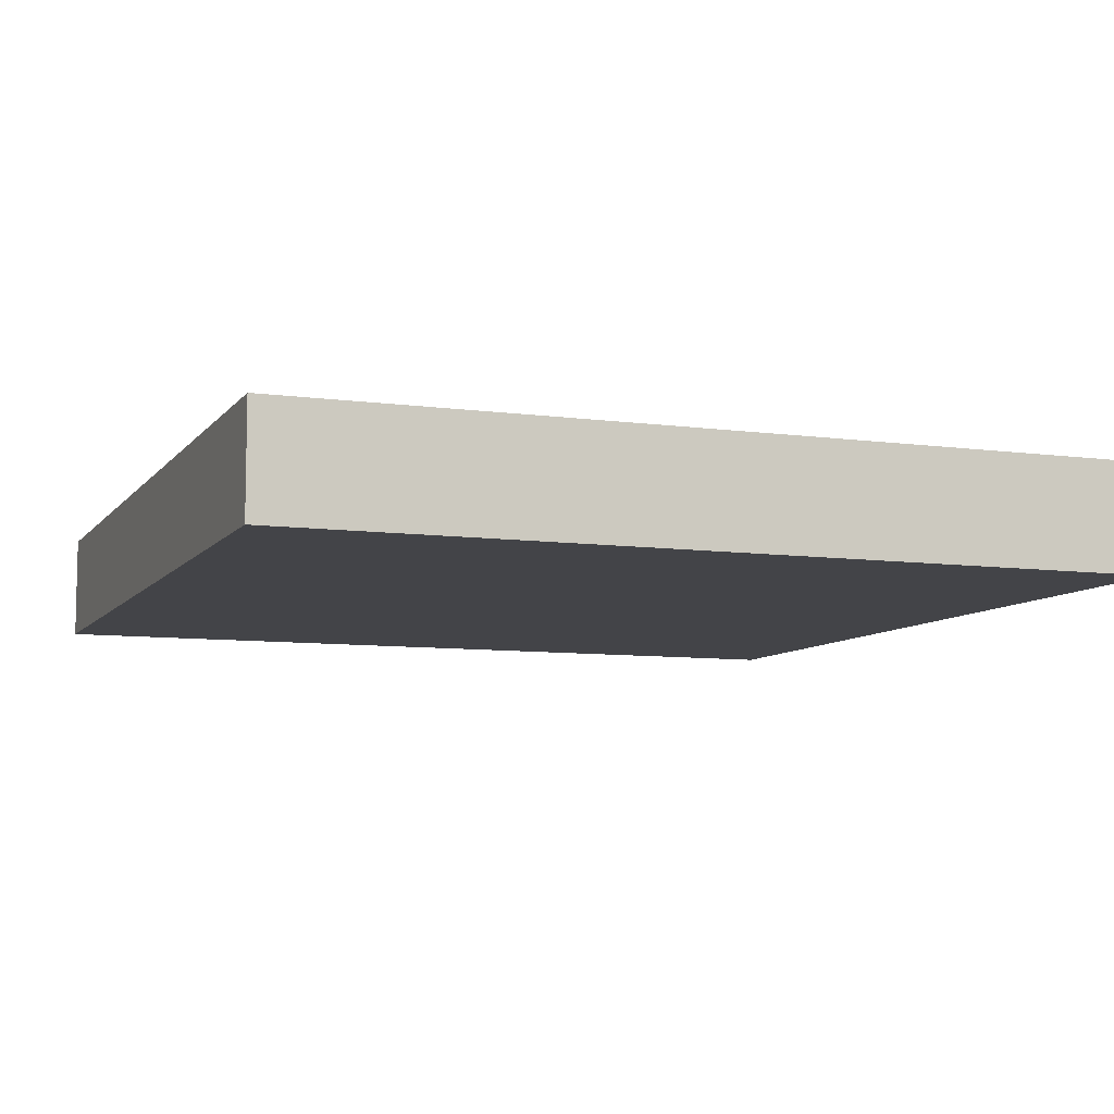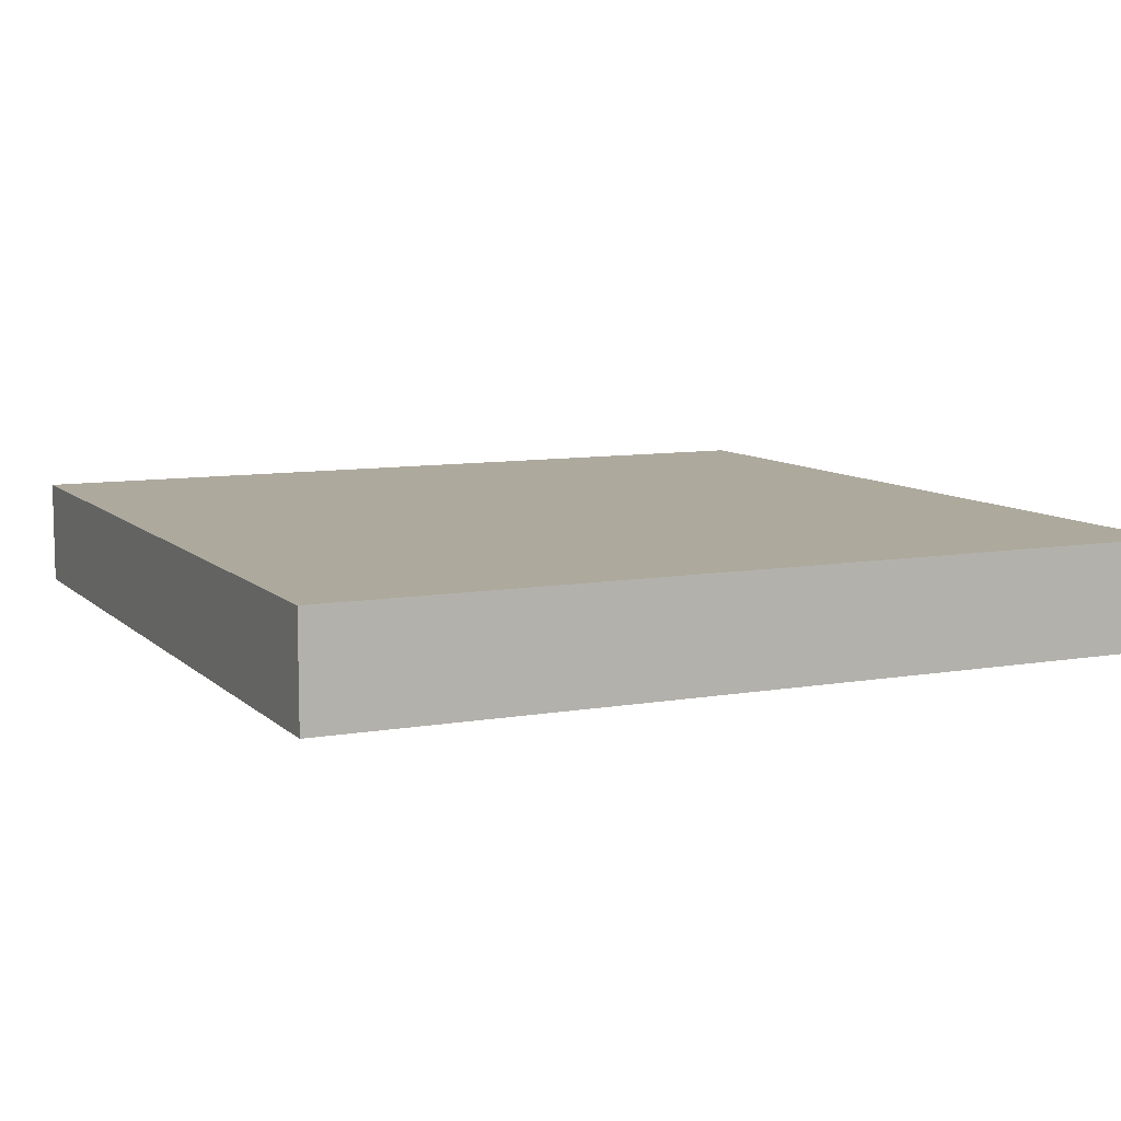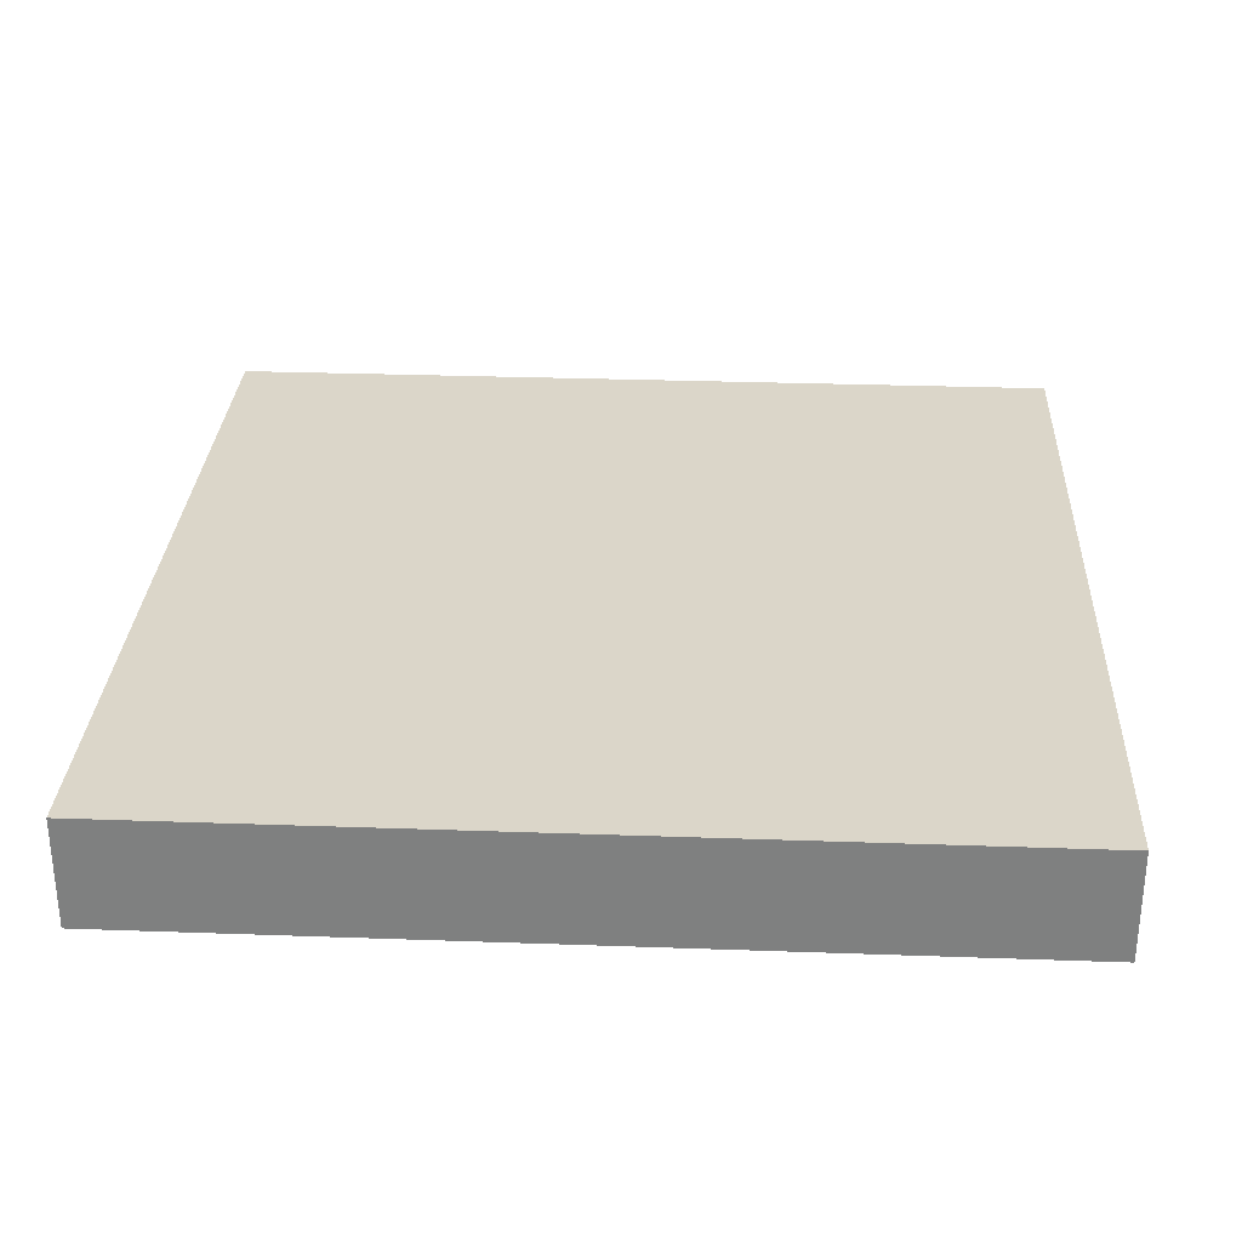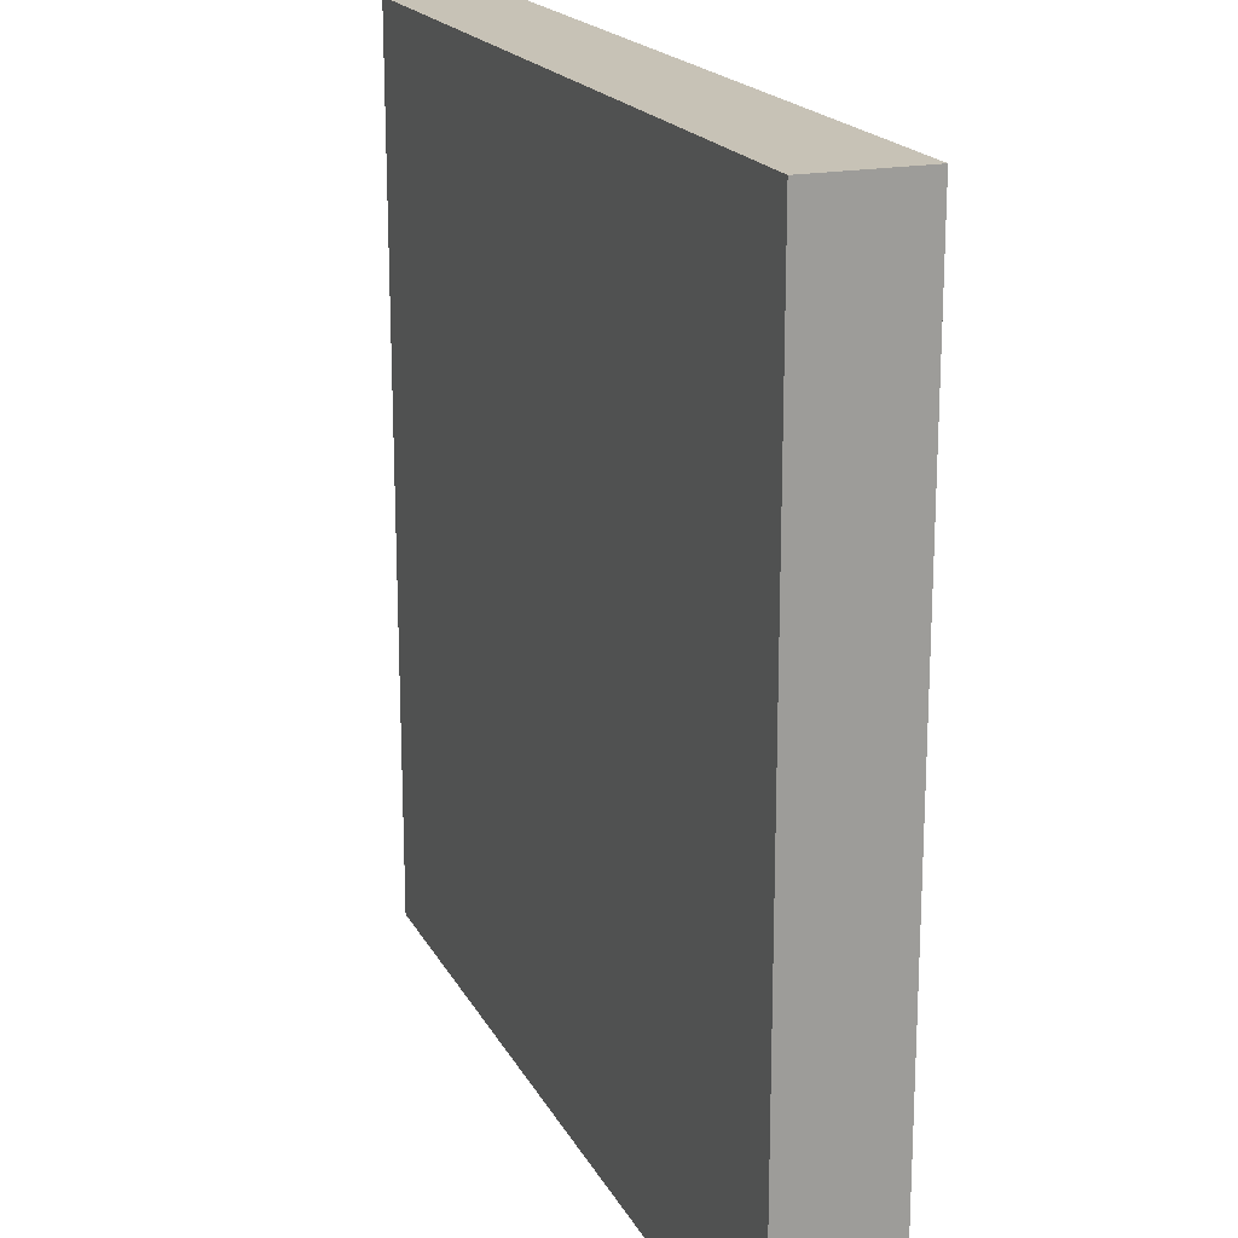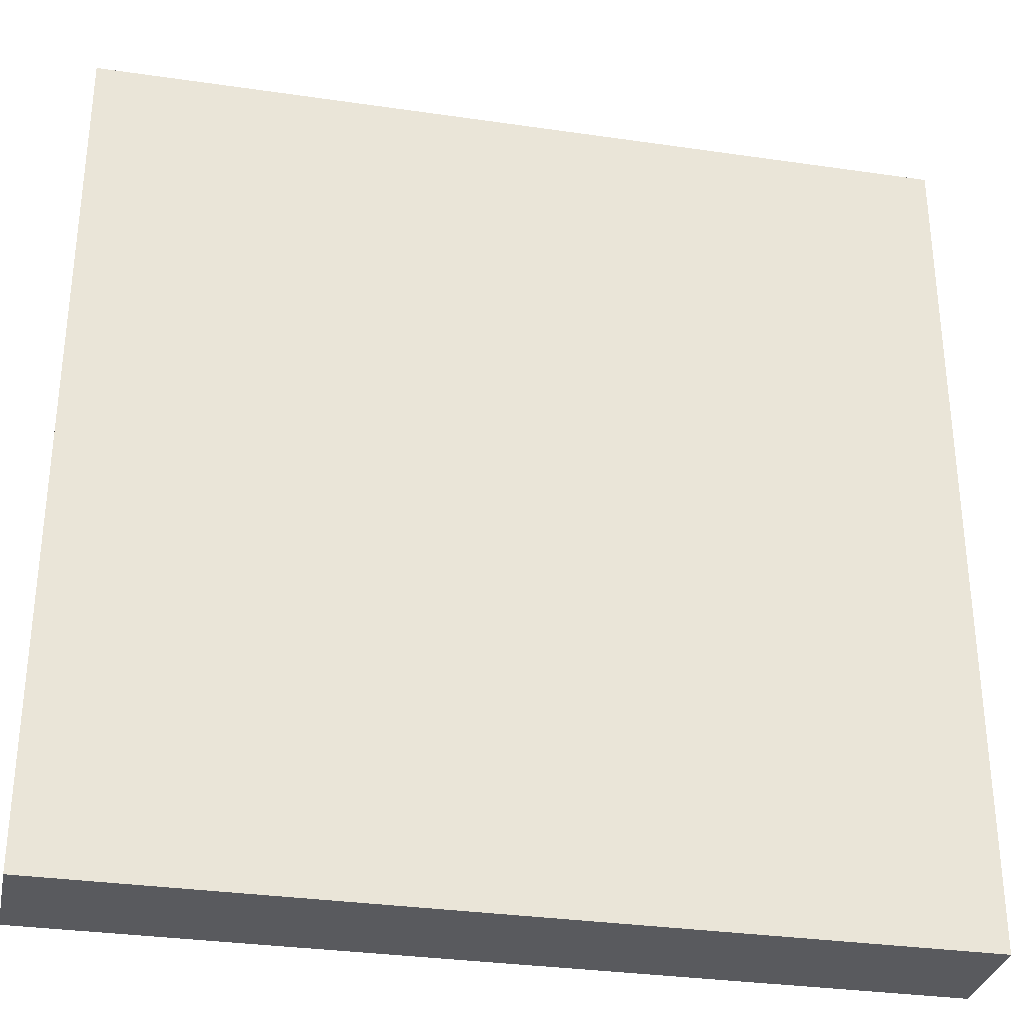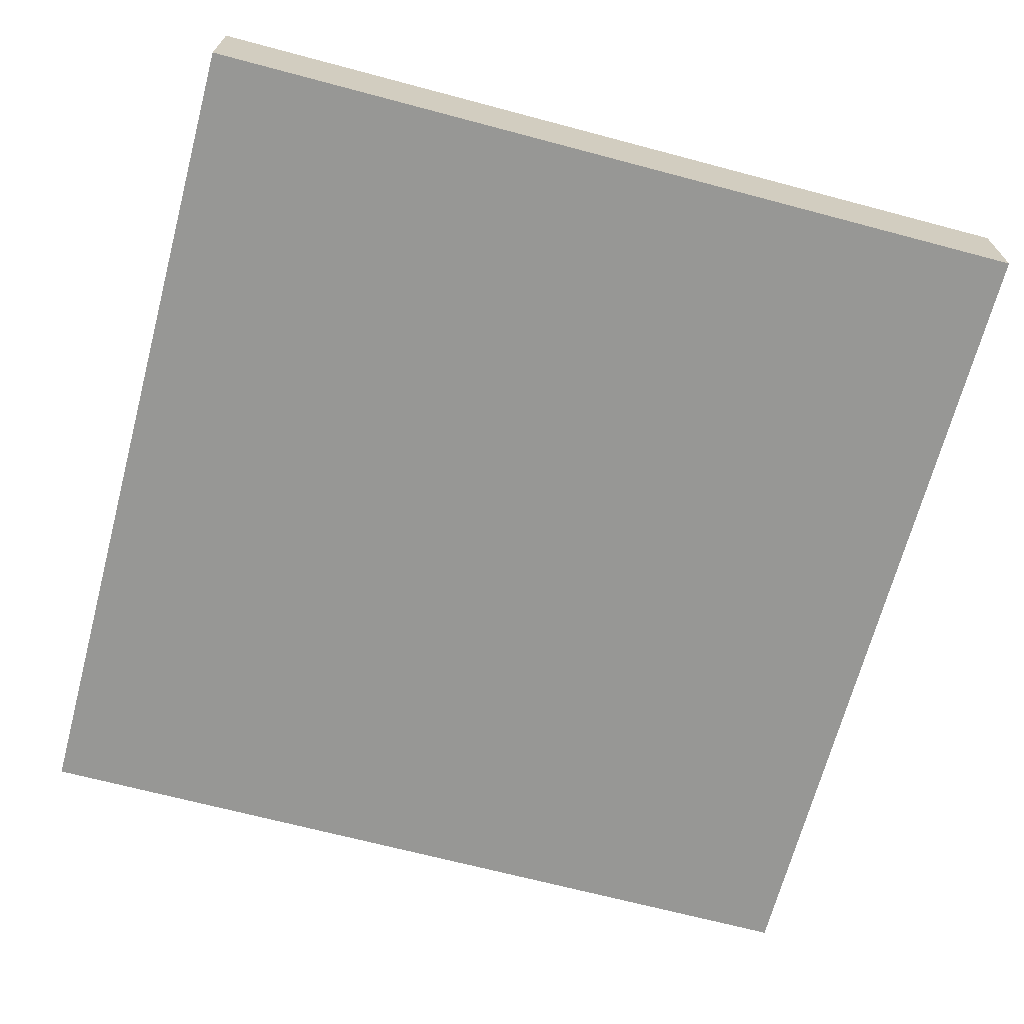
<metadata>
{"format":"obj","ext":"obj","renderer":"f3d","projection":"perspective","resolution":1024,"background":"white","views":[{"elev":-8.2,"azim":159.2,"up":"+Z"},{"elev":8.9,"azim":-115.1,"up":"+Z"},{"elev":29.7,"azim":-177.0,"up":"+Z"},{"elev":19.2,"azim":-110.7,"up":"+Y"},{"elev":-31.8,"azim":168.4,"up":"+Y"},{"elev":-68.1,"azim":75.1,"up":"+Z"}]}
</metadata>
<code>
v 592 2368 244
v 656 2368 236
v 592 2368 236
v 656 2368 244
v 592 2304 244
v 592 2304 236
v 656 2304 244
v 656 2304 236
f 1 2 3
f 1 4 2
f 5 3 6
f 5 1 3
f 7 6 8
f 7 5 6
f 4 8 2
f 4 7 8
f 3 8 6
f 3 2 8
f 5 4 1
f 5 7 4

</code>
